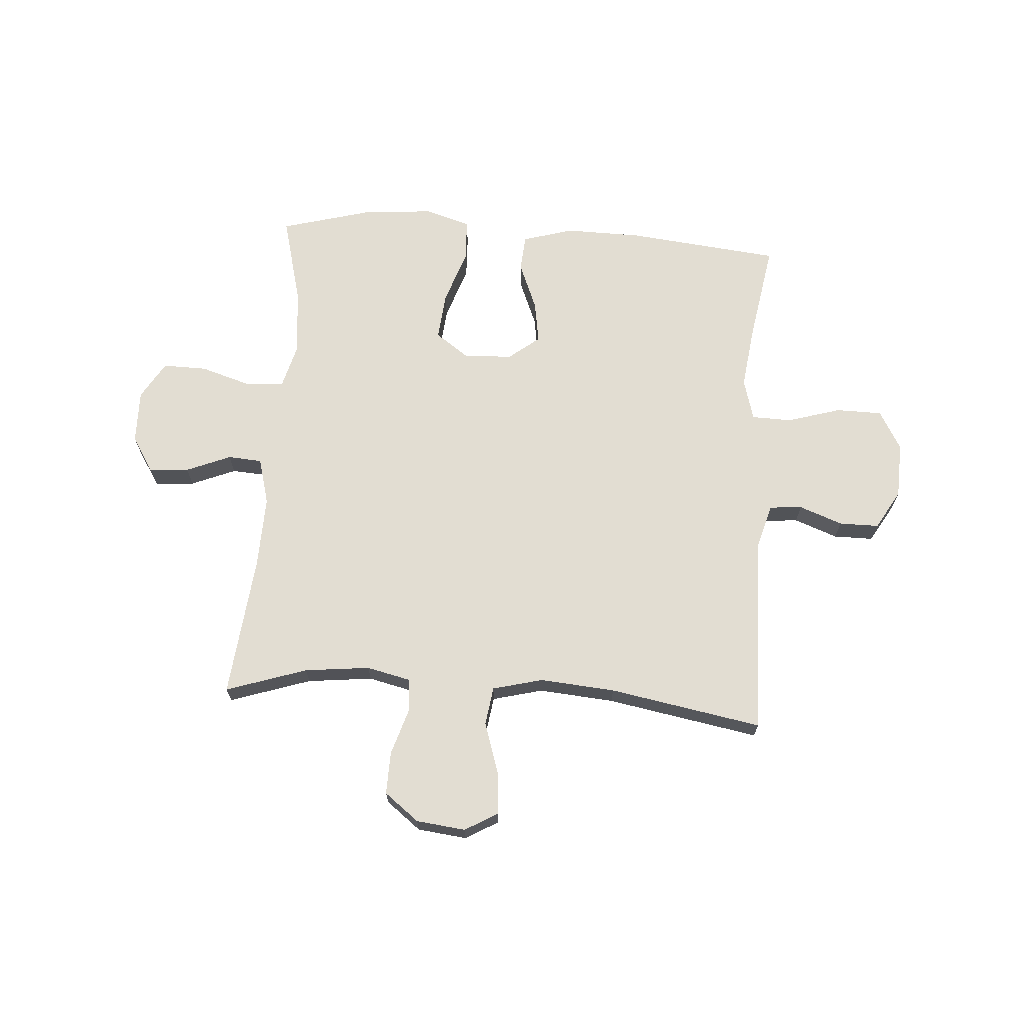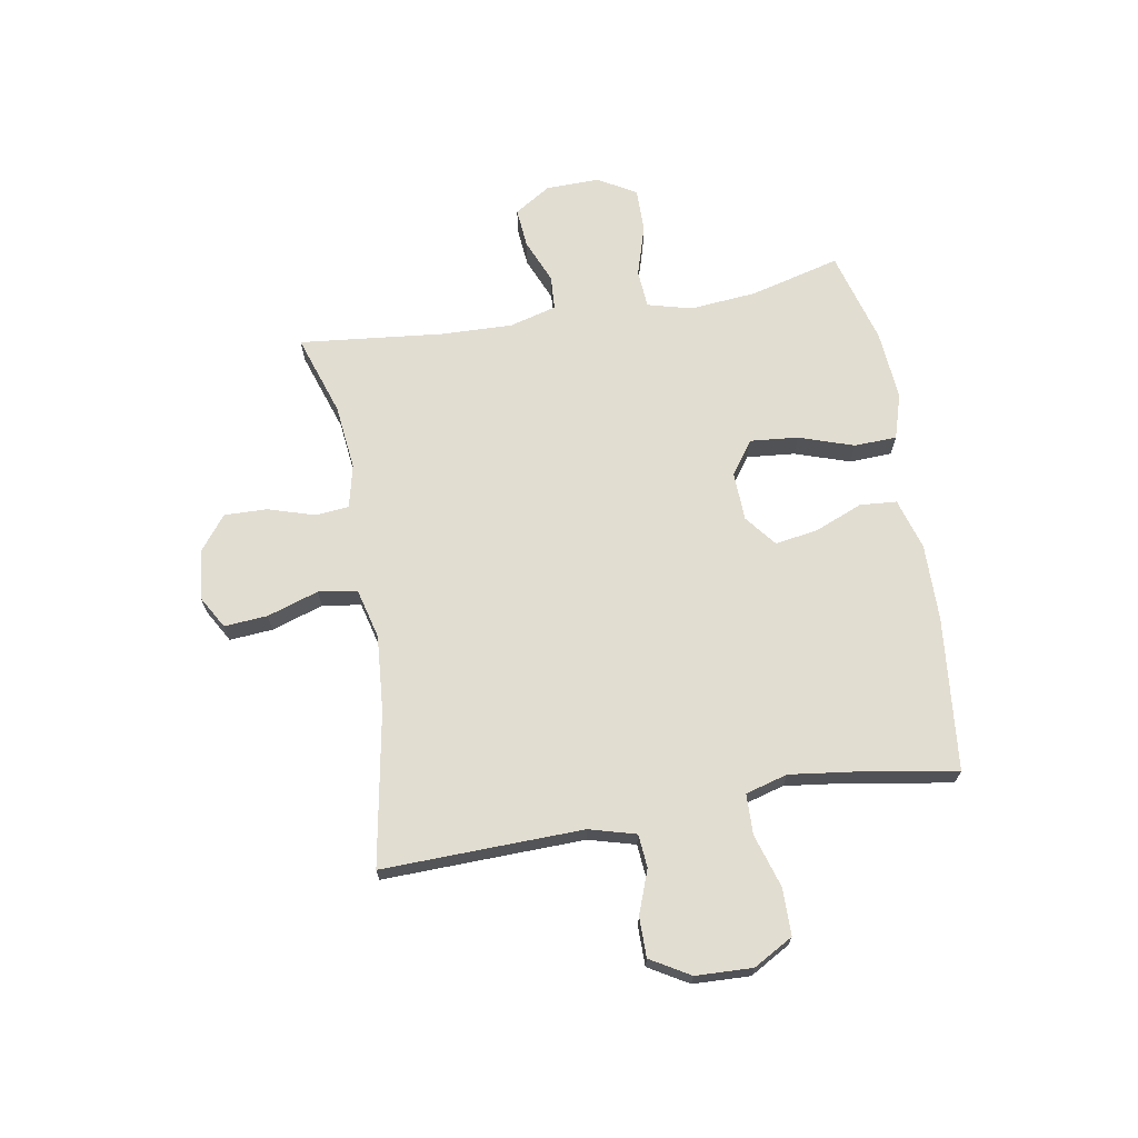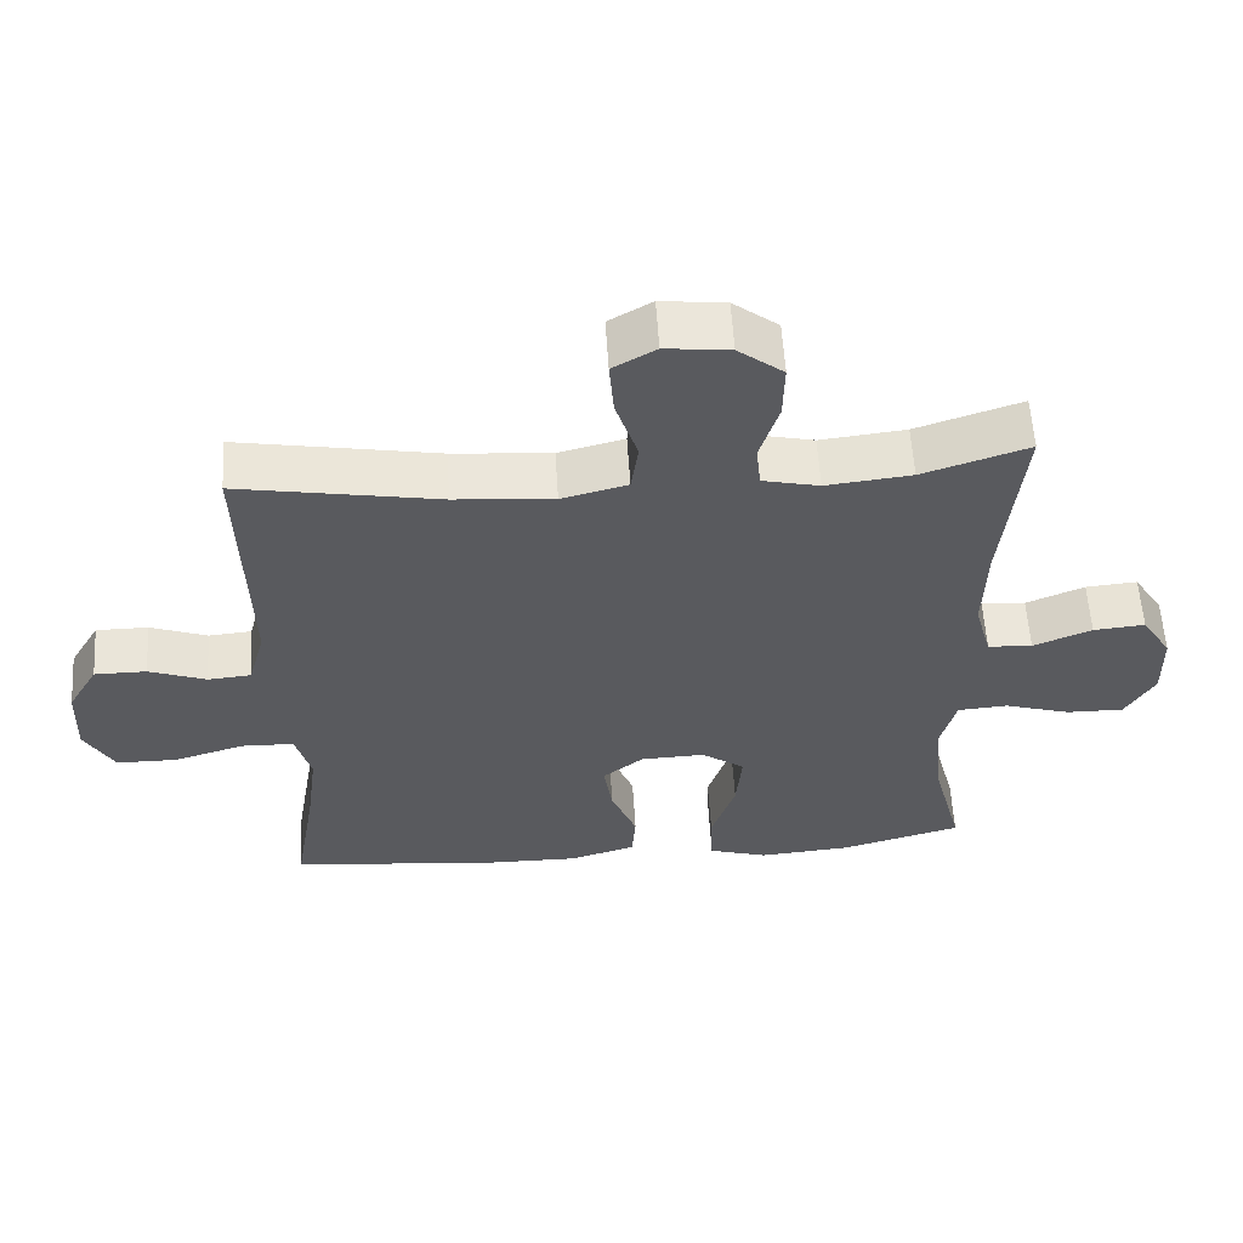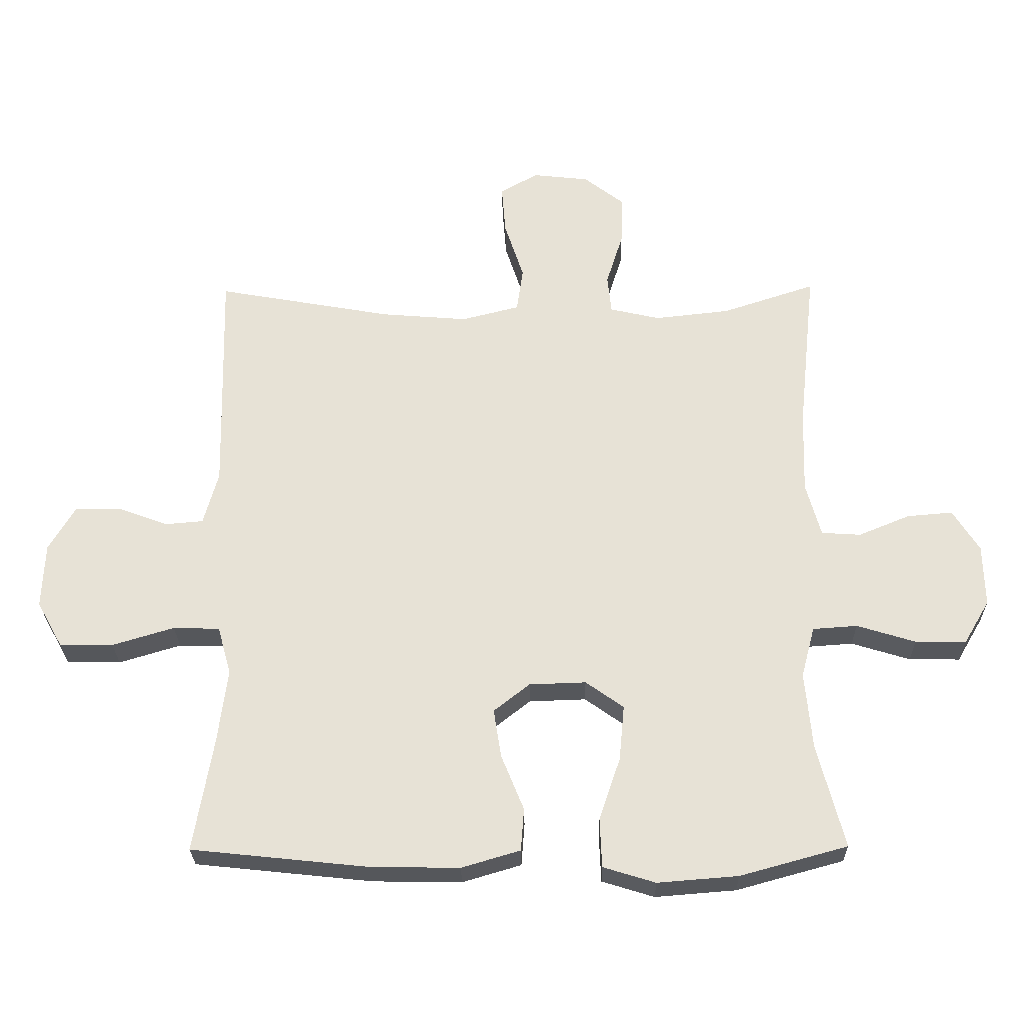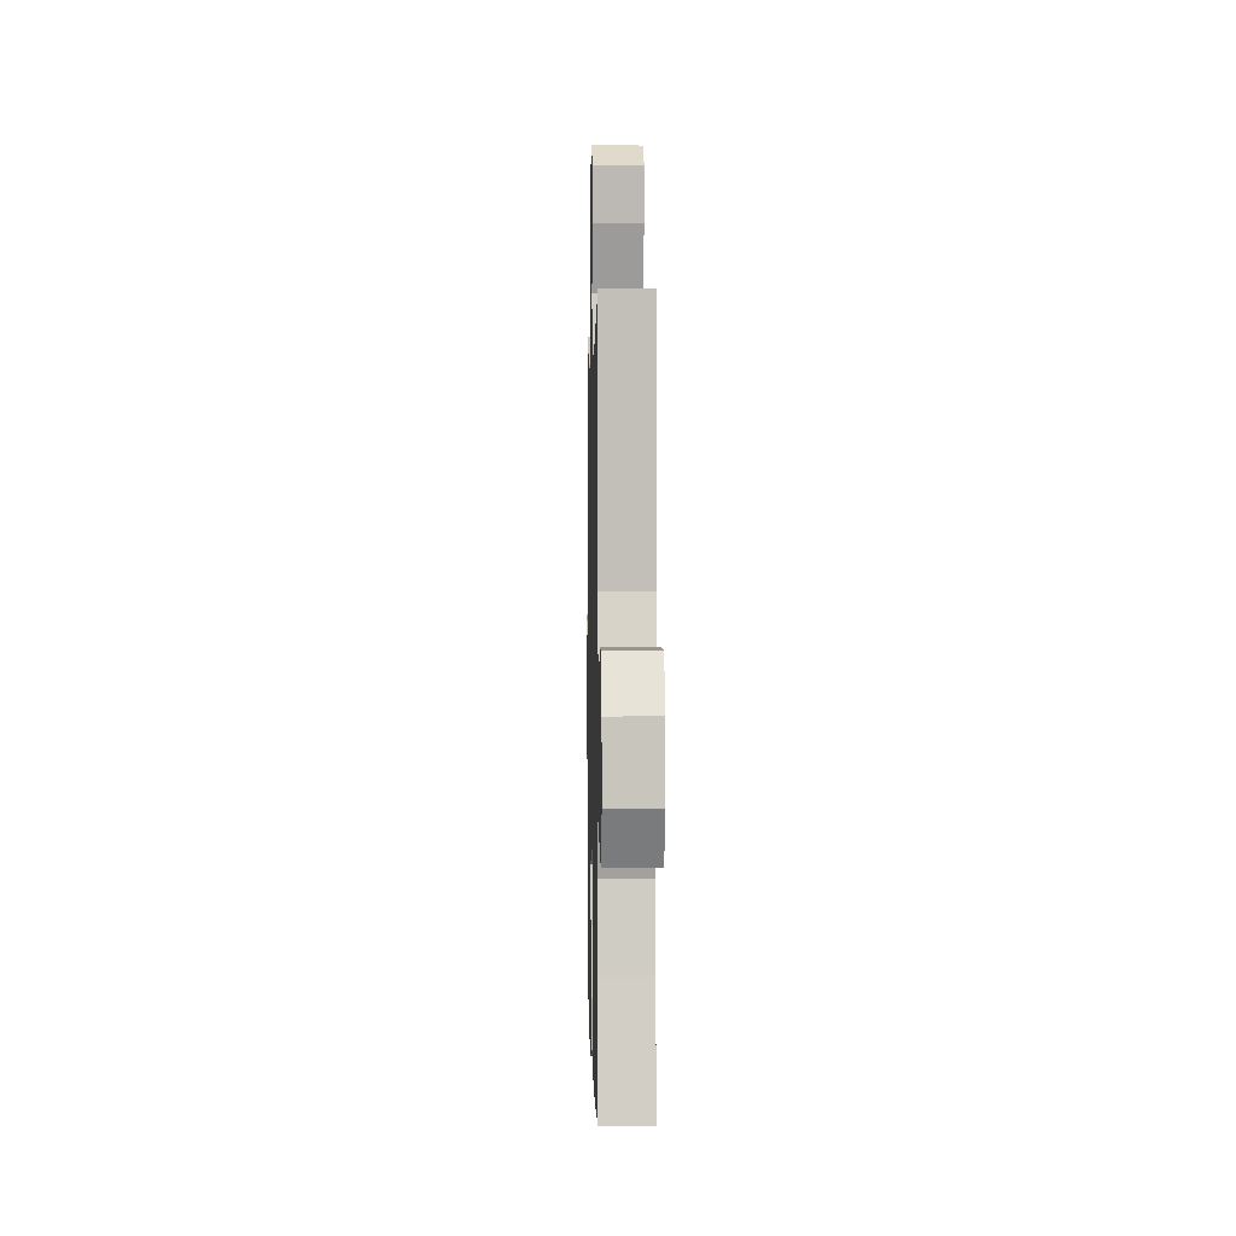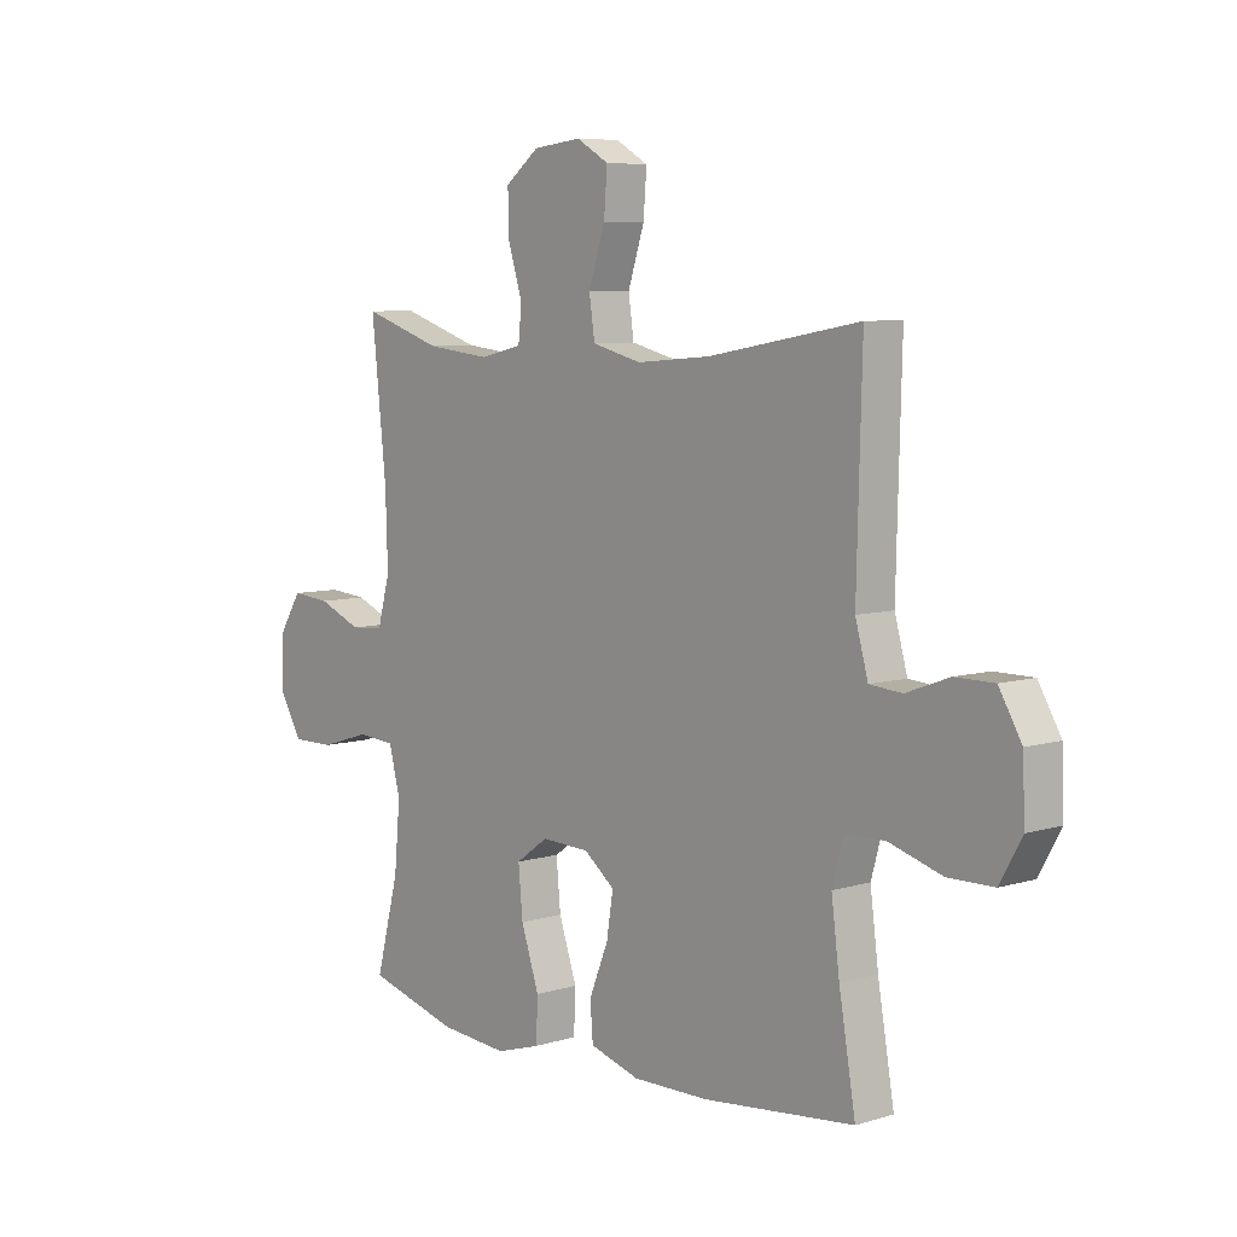
<metadata>
{"format":"obj","ext":"obj","renderer":"f3d","projection":"perspective","resolution":1024,"background":"white","views":[{"elev":68.2,"azim":4.0,"up":"+Y"},{"elev":68.4,"azim":80.2,"up":"+Y"},{"elev":57.9,"azim":176.4,"up":"+Z"},{"elev":-26.9,"azim":-179.1,"up":"+Z"},{"elev":2.4,"azim":88.7,"up":"+Z"},{"elev":7.1,"azim":48.9,"up":"+Z"}]}
</metadata>
<code>
v 0.5 0.07 0.5
v 0.494 0.07 0.268
v 0.491 0.07 0.142
v 0.514 0.07 0.059
v 0.573 0.07 0.054
v 0.651 0.07 0.083
v 0.722 0.07 0.083
v 0.763 0.07 0.013
v 0.767 0.07 -0.088
v 0.727 0.07 -0.159
v 0.644 0.07 -0.16
v 0.548 0.07 -0.131
v 0.476 0.07 -0.133
v 0.455 0.07 -0.208
v 0.47 0.07 -0.324
v 0.5 0.07 -0.5
v 0.225 0.07 -0.529
v 0.087 0.07 -0.531
v -0.004 0.07 -0.504
v -0.009 0.07 -0.438
v 0.026 0.07 -0.352
v 0.038 0.07 -0.276
v -0.018 0.07 -0.232
v -0.106 0.07 -0.229
v -0.165 0.07 -0.271
v -0.157 0.07 -0.357
v -0.124 0.07 -0.455
v -0.127 0.07 -0.531
v -0.208 0.07 -0.556
v -0.333 0.07 -0.546
v -0.5 0.07 -0.5
v -0.458 0.07 -0.339
v -0.447 0.07 -0.219
v -0.468 0.07 -0.14
v -0.537 0.07 -0.135
v -0.628 0.07 -0.163
v -0.707 0.07 -0.164
v -0.747 0.07 -0.096
v -0.745 0.07 0
v -0.704 0.07 0.065
v -0.633 0.07 0.059
v -0.553 0.07 0.026
v -0.492 0.07 0.03
v -0.469 0.07 0.114
v -0.473 0.07 0.243
v -0.5 0.07 0.5
v -0.355 0.07 0.452
v -0.238 0.07 0.439
v -0.16 0.07 0.457
v -0.154 0.07 0.517
v -0.18 0.07 0.6
v -0.182 0.07 0.677
v -0.12 0.07 0.725
v -0.032 0.07 0.735
v 0.027 0.07 0.701
v 0.021 0.07 0.624
v -0.009 0.07 0.532
v 0.001 0.07 0.463
v 0.091 0.07 0.44
v 0.226 0.07 0.451
v 0.5 0 0.5
v 0.494 0 0.268
v 0.491 0 0.142
v 0.514 0 0.059
v 0.573 0 0.054
v 0.651 0 0.083
v 0.722 0 0.083
v 0.763 0 0.013
v 0.767 0 -0.088
v 0.727 0 -0.159
v 0.644 0 -0.16
v 0.548 0 -0.131
v 0.476 0 -0.133
v 0.455 0 -0.208
v 0.47 0 -0.324
v 0.5 0 -0.5
v 0.225 0 -0.529
v 0.087 0 -0.531
v -0.004 0 -0.504
v -0.009 0 -0.438
v 0.026 0 -0.352
v 0.038 0 -0.276
v -0.018 0 -0.232
v -0.106 0 -0.229
v -0.165 0 -0.271
v -0.157 0 -0.357
v -0.124 0 -0.455
v -0.127 0 -0.531
v -0.208 0 -0.556
v -0.333 0 -0.546
v -0.5 0 -0.5
v -0.458 0 -0.339
v -0.447 0 -0.219
v -0.468 0 -0.14
v -0.537 0 -0.135
v -0.628 0 -0.163
v -0.707 0 -0.164
v -0.747 0 -0.096
v -0.745 0 0
v -0.704 0 0.065
v -0.633 0 0.059
v -0.553 0 0.026
v -0.492 0 0.03
v -0.469 0 0.114
v -0.473 0 0.243
v -0.5 0 0.5
v -0.355 0 0.452
v -0.238 0 0.439
v -0.16 0 0.457
v -0.154 0 0.517
v -0.18 0 0.6
v -0.182 0 0.677
v -0.12 0 0.725
v -0.032 0 0.735
v 0.027 0 0.701
v 0.021 0 0.624
v -0.009 0 0.532
v 0.001 0 0.463
v 0.091 0 0.44
v 0.226 0 0.451
f 54 55 56 57
f 52 53 54 57
f 50 51 52 57
f 49 50 57 58
f 48 49 58 59
f 45 46 47
f 44 45 47 48
f 43 44 48 59
f 39 40 41 42
f 39 42 43
f 38 39 43
f 35 36 37 38
f 34 35 38 43
f 33 34 43 59
f 29 30 31 32
f 26 27 28 29
f 25 26 29 32
f 24 25 32 33
f 18 19 20 21
f 18 21 22
f 15 16 17 18
f 14 15 18 22
f 13 14 22 23
f 9 10 11 12
f 9 12 13
f 8 9 13
f 5 6 7 8
f 4 5 8 13
f 3 4 13 23
f 60 1 2
f 24 33 59 60
f 23 24 60
f 2 3 23 60
f 117 116 115 114
f 117 114 113 112
f 117 112 111 110
f 118 117 110 109
f 119 118 109 108
f 107 106 105
f 108 107 105 104
f 119 108 104 103
f 102 101 100 99
f 103 102 99
f 103 99 98
f 98 97 96 95
f 103 98 95 94
f 119 103 94 93
f 92 91 90 89
f 89 88 87 86
f 92 89 86 85
f 93 92 85 84
f 81 80 79 78
f 82 81 78
f 78 77 76 75
f 82 78 75 74
f 83 82 74 73
f 72 71 70 69
f 73 72 69
f 73 69 68
f 68 67 66 65
f 73 68 65 64
f 83 73 64 63
f 62 61 120
f 120 119 93 84
f 120 84 83
f 120 83 63 62
f 1 61 62 2
f 2 62 63 3
f 3 63 64 4
f 4 64 65 5
f 5 65 66 6
f 6 66 67 7
f 7 67 68 8
f 8 68 69 9
f 9 69 70 10
f 10 70 71 11
f 11 71 72 12
f 12 72 73 13
f 13 73 74 14
f 14 74 75 15
f 15 75 76 16
f 16 76 77 17
f 17 77 78 18
f 18 78 79 19
f 19 79 80 20
f 20 80 81 21
f 21 81 82 22
f 22 82 83 23
f 23 83 84 24
f 24 84 85 25
f 25 85 86 26
f 26 86 87 27
f 27 87 88 28
f 28 88 89 29
f 29 89 90 30
f 30 90 91 31
f 31 91 92 32
f 32 92 93 33
f 33 93 94 34
f 34 94 95 35
f 35 95 96 36
f 36 96 97 37
f 37 97 98 38
f 38 98 99 39
f 39 99 100 40
f 40 100 101 41
f 41 101 102 42
f 42 102 103 43
f 43 103 104 44
f 44 104 105 45
f 45 105 106 46
f 46 106 107 47
f 47 107 108 48
f 48 108 109 49
f 49 109 110 50
f 50 110 111 51
f 51 111 112 52
f 52 112 113 53
f 53 113 114 54
f 54 114 115 55
f 55 115 116 56
f 56 116 117 57
f 57 117 118 58
f 58 118 119 59
f 59 119 120 60
f 60 120 61 1

</code>
